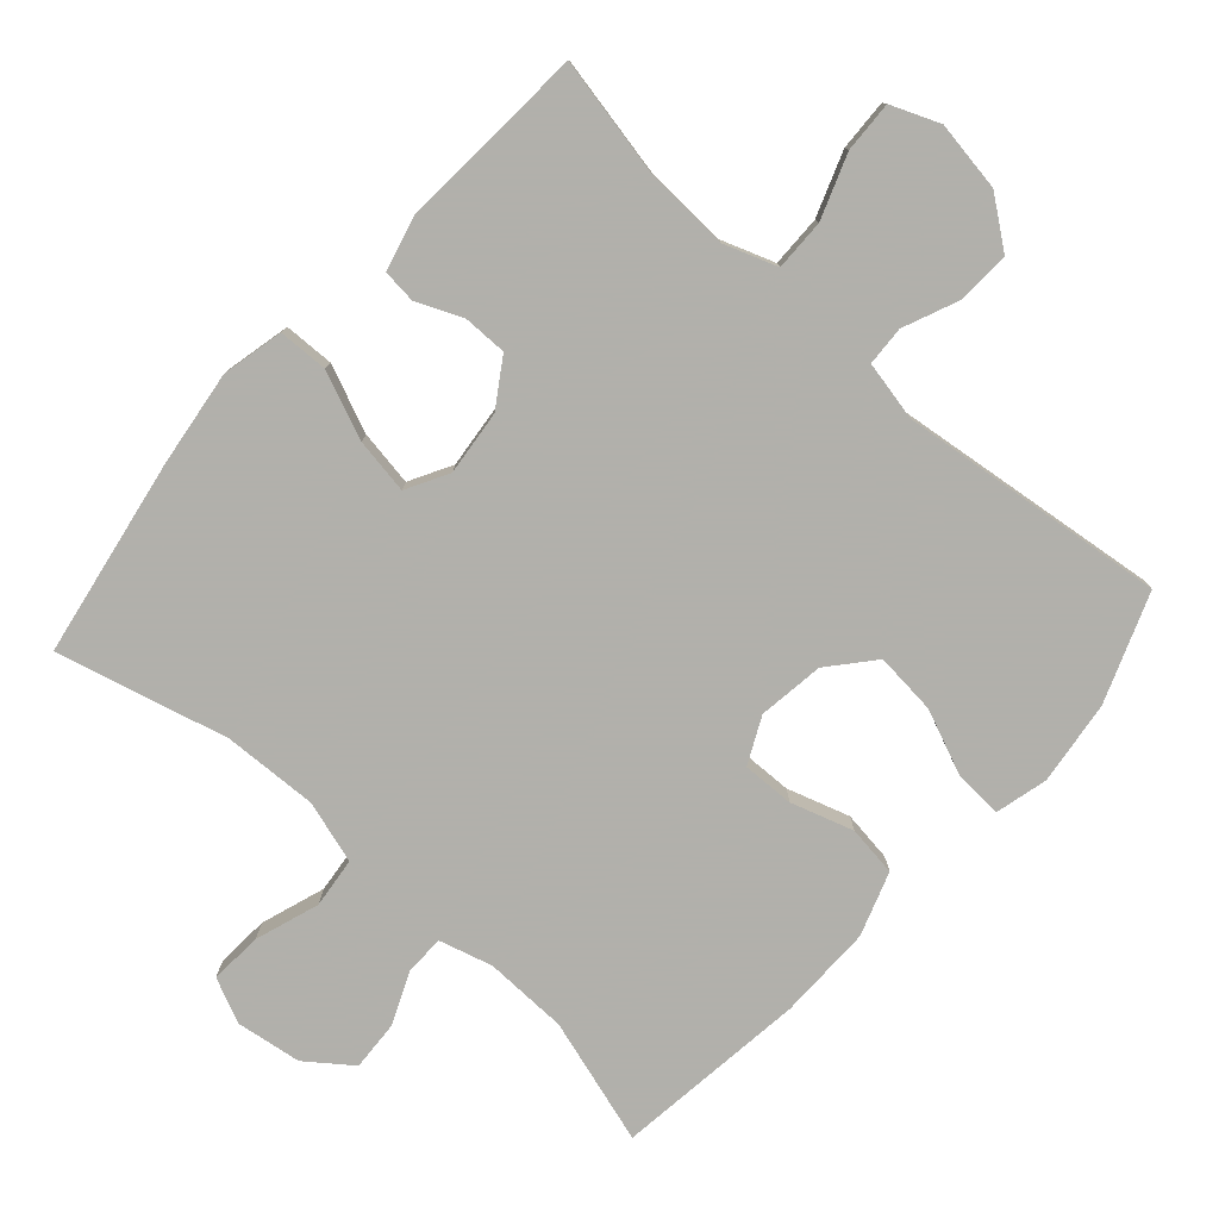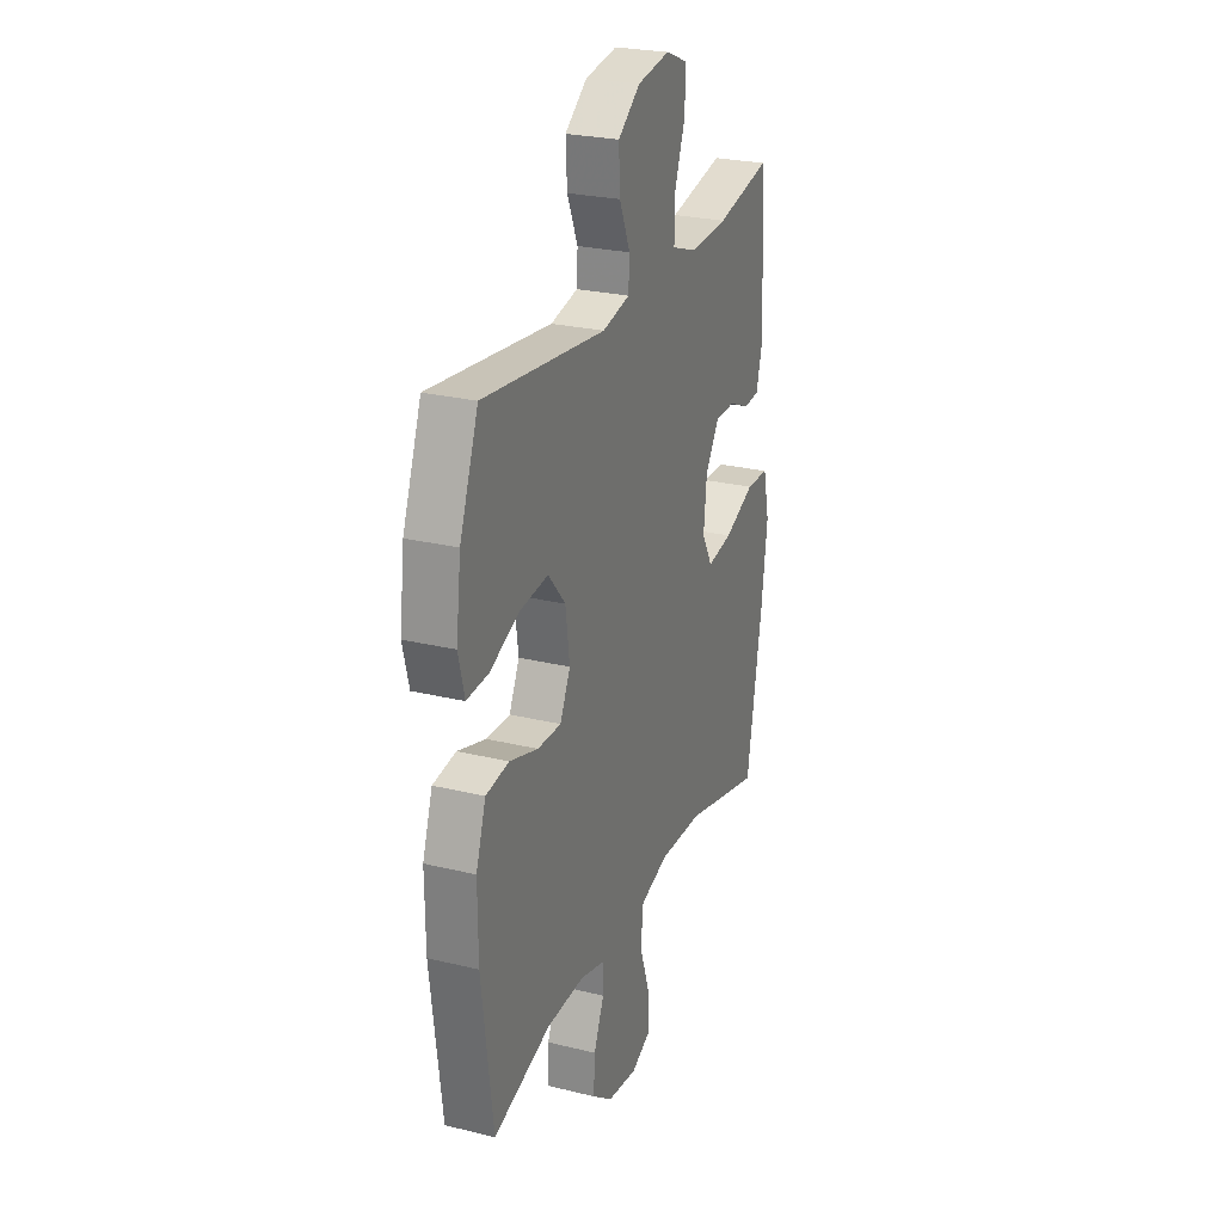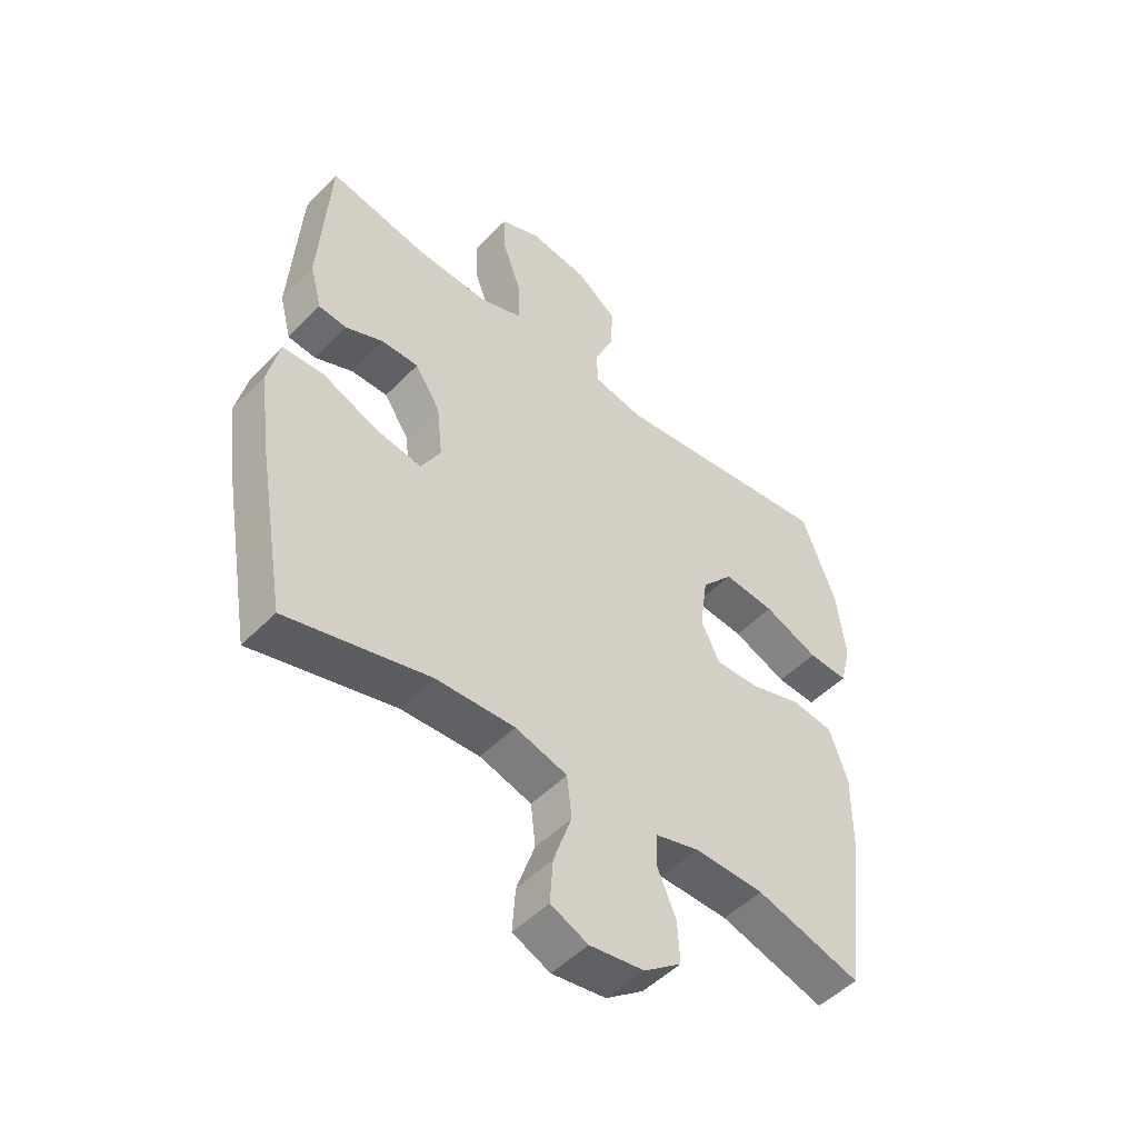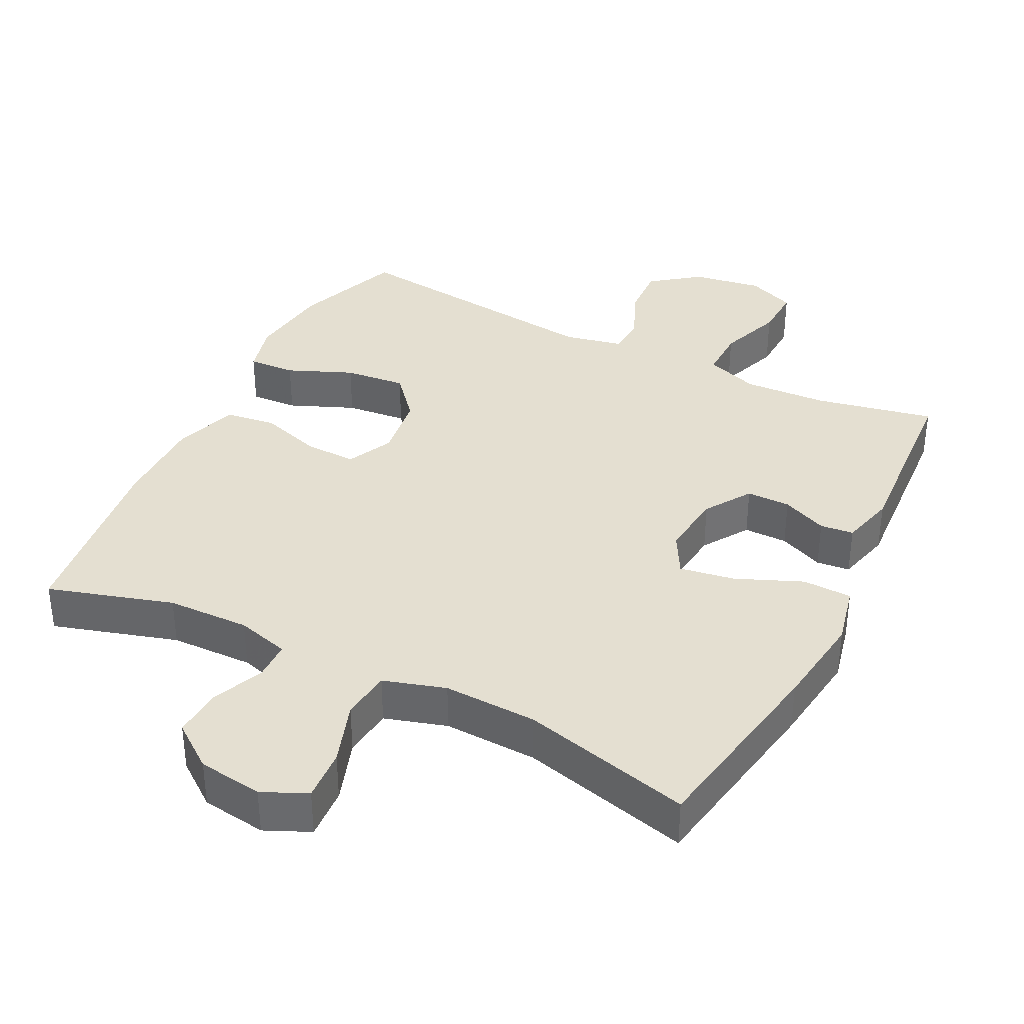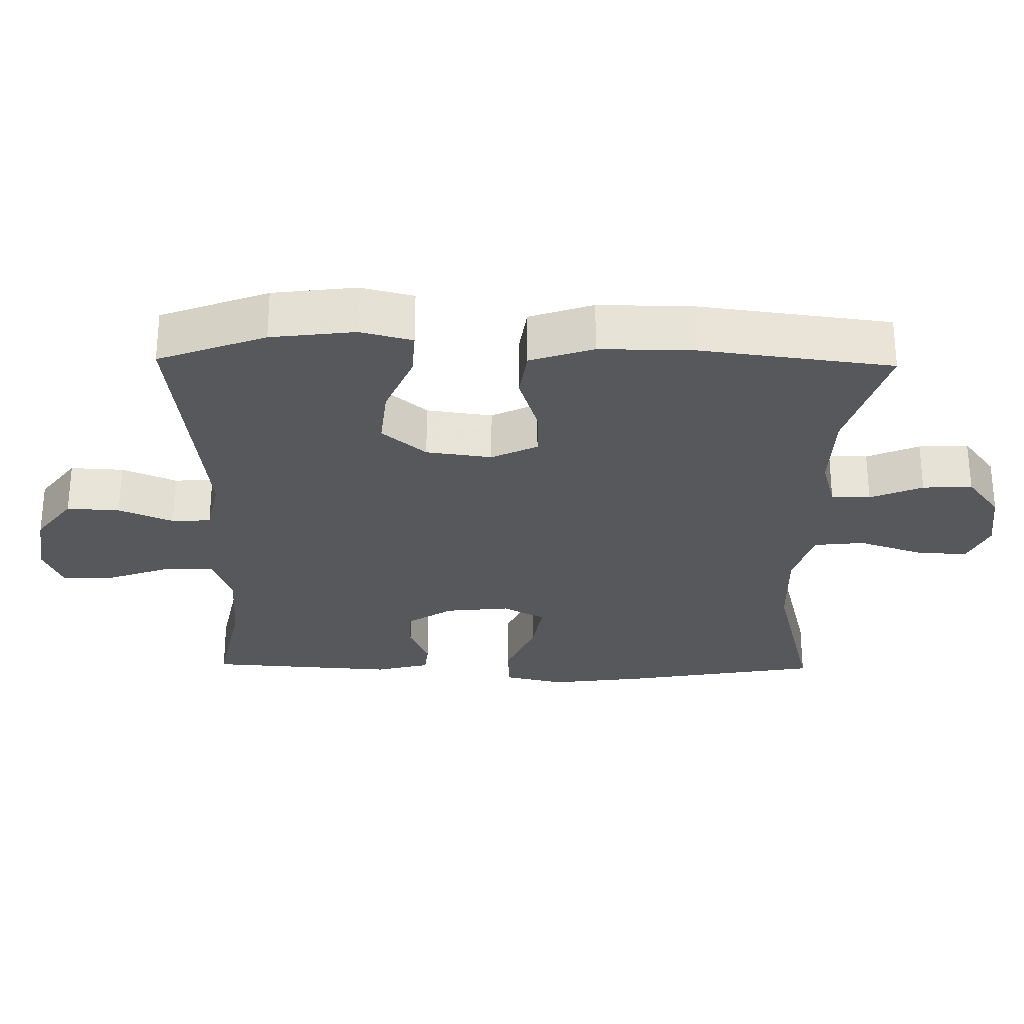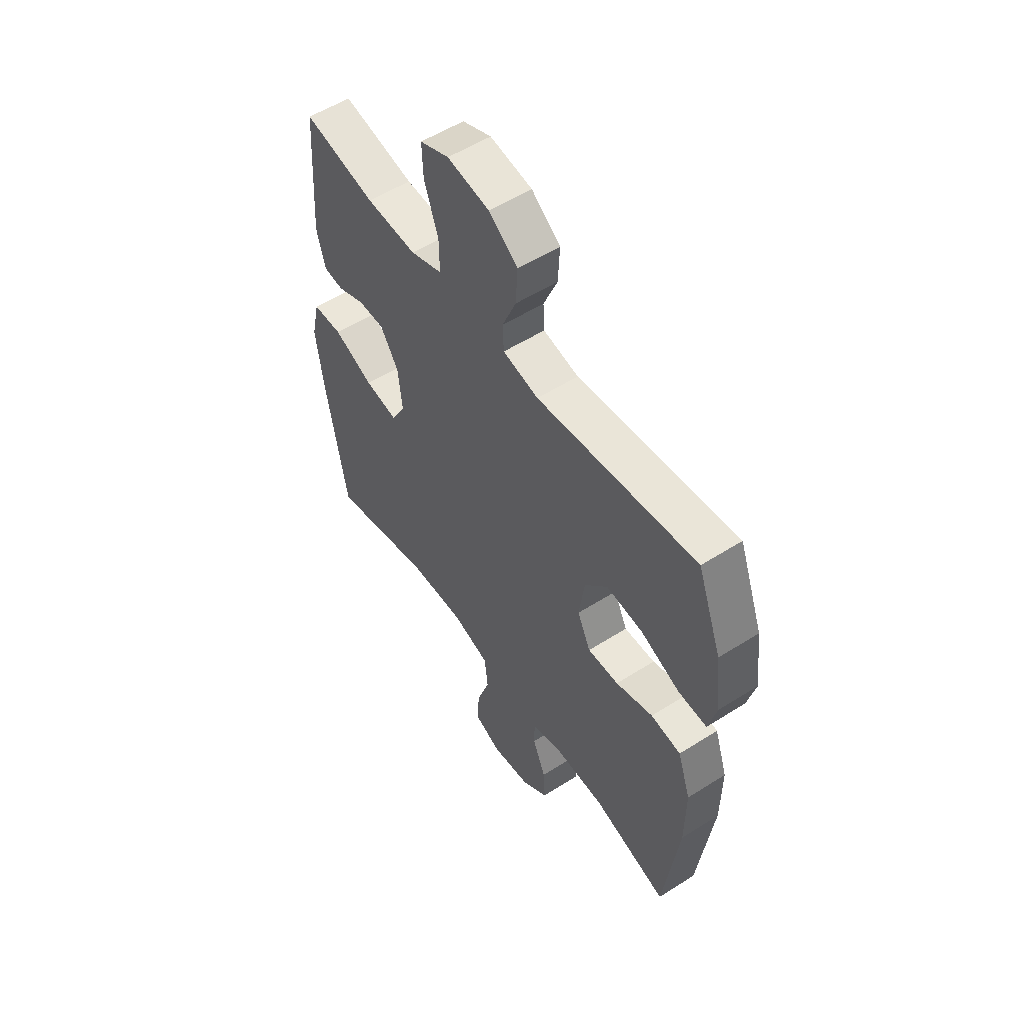
<metadata>
{"format":"obj","ext":"obj","renderer":"f3d","projection":"perspective","resolution":1024,"background":"white","views":[{"elev":-78.5,"azim":-41.7,"up":"+Y"},{"elev":25.7,"azim":111.3,"up":"+Z"},{"elev":-49.9,"azim":-42.0,"up":"+Z"},{"elev":36.7,"azim":-153.3,"up":"+Y"},{"elev":-27.9,"azim":89.0,"up":"+Y"},{"elev":54.7,"azim":56.0,"up":"+Z"}]}
</metadata>
<code>
v -0.5 0.07 0.5
v -0.329 0.07 0.465
v -0.209 0.07 0.459
v -0.133 0.07 0.486
v -0.134 0.07 0.559
v -0.167 0.07 0.65
v -0.17 0.07 0.723
v -0.101 0.07 0.751
v -0.001 0.07 0.735
v 0.068 0.07 0.683
v 0.064 0.07 0.607
v 0.031 0.07 0.529
v 0.034 0.07 0.473
v 0.119 0.07 0.455
v 0.5 0.07 0.5
v 0.558 0.07 0.346
v 0.573 0.07 0.226
v 0.554 0.07 0.151
v 0.486 0.07 0.155
v 0.393 0.07 0.194
v 0.305 0.07 0.203
v 0.251 0.07 0.14
v 0.238 0.07 0.046
v 0.27 0.07 -0.02
v 0.344 0.07 -0.018
v 0.433 0.07 0.01
v 0.505 0.07 0
v 0.536 0.07 -0.091
v 0.535 0.07 -0.226
v 0.5 0.07 -0.5
v 0.321 0.07 -0.446
v 0.202 0.07 -0.443
v 0.126 0.07 -0.464
v 0.125 0.07 -0.52
v 0.157 0.07 -0.595
v 0.161 0.07 -0.666
v 0.097 0.07 -0.714
v 0.004 0.07 -0.727
v -0.06 0.07 -0.698
v -0.055 0.07 -0.623
v -0.024 0.07 -0.532
v -0.032 0.07 -0.46
v -0.121 0.07 -0.433
v -0.256 0.07 -0.438
v -0.5 0.07 -0.5
v -0.549 0.07 -0.217
v -0.567 0.07 -0.08
v -0.547 0.07 0.008
v -0.476 0.07 0.01
v -0.381 0.07 -0.03
v -0.302 0.07 -0.043
v -0.269 0.07 0.017
v -0.279 0.07 0.11
v -0.322 0.07 0.176
v -0.385 0.07 0.176
v -0.45 0.07 0.148
v -0.498 0.07 0.153
v -0.518 0.07 0.231
v -0.5 0 0.5
v -0.329 0 0.465
v -0.209 0 0.459
v -0.133 0 0.486
v -0.134 0 0.559
v -0.167 0 0.65
v -0.17 0 0.723
v -0.101 0 0.751
v -0.001 0 0.735
v 0.068 0 0.683
v 0.064 0 0.607
v 0.031 0 0.529
v 0.034 0 0.473
v 0.119 0 0.455
v 0.5 0 0.5
v 0.558 0 0.346
v 0.573 0 0.226
v 0.554 0 0.151
v 0.486 0 0.155
v 0.393 0 0.194
v 0.305 0 0.203
v 0.251 0 0.14
v 0.238 0 0.046
v 0.27 0 -0.02
v 0.344 0 -0.018
v 0.433 0 0.01
v 0.505 0 0
v 0.536 0 -0.091
v 0.535 0 -0.226
v 0.5 0 -0.5
v 0.321 0 -0.446
v 0.202 0 -0.443
v 0.126 0 -0.464
v 0.125 0 -0.52
v 0.157 0 -0.595
v 0.161 0 -0.666
v 0.097 0 -0.714
v 0.004 0 -0.727
v -0.06 0 -0.698
v -0.055 0 -0.623
v -0.024 0 -0.532
v -0.032 0 -0.46
v -0.121 0 -0.433
v -0.256 0 -0.438
v -0.5 0 -0.5
v -0.549 0 -0.217
v -0.567 0 -0.08
v -0.547 0 0.008
v -0.476 0 0.01
v -0.381 0 -0.03
v -0.302 0 -0.043
v -0.269 0 0.017
v -0.279 0 0.11
v -0.322 0 0.176
v -0.385 0 0.176
v -0.45 0 0.148
v -0.498 0 0.153
v -0.518 0 0.231
f 58 1 2
f 57 58 2
f 56 57 2
f 55 56 2
f 54 55 2 3
f 53 54 3 4
f 52 53 4
f 48 49 50
f 47 48 50
f 46 47 50
f 45 46 50
f 44 45 50
f 43 44 50 51
f 42 43 51 52
f 39 40 41
f 38 39 41
f 37 38 41
f 36 37 41
f 35 36 41
f 34 35 41
f 33 34 41 42
f 42 52 4
f 33 42 4
f 32 33 4
f 29 30 31
f 28 29 31
f 27 28 31
f 26 27 31
f 25 26 31
f 24 25 31 32
f 18 19 20
f 17 18 20
f 16 17 20
f 15 16 20
f 14 15 20
f 13 14 20 21
f 10 11 12
f 9 10 12
f 8 9 12
f 7 8 12
f 6 7 12
f 5 6 12
f 5 12 13
f 32 4 5
f 24 32 5
f 23 24 5
f 5 13 21 22
f 5 22 23
f 60 59 116
f 60 116 115
f 60 115 114
f 60 114 113
f 61 60 113 112
f 62 61 112 111
f 62 111 110
f 108 107 106
f 108 106 105
f 108 105 104
f 108 104 103
f 108 103 102
f 109 108 102 101
f 110 109 101 100
f 99 98 97
f 99 97 96
f 99 96 95
f 99 95 94
f 99 94 93
f 99 93 92
f 100 99 92 91
f 62 110 100
f 62 100 91
f 62 91 90
f 89 88 87
f 89 87 86
f 89 86 85
f 89 85 84
f 89 84 83
f 90 89 83 82
f 78 77 76
f 78 76 75
f 78 75 74
f 78 74 73
f 78 73 72
f 79 78 72 71
f 70 69 68
f 70 68 67
f 70 67 66
f 70 66 65
f 70 65 64
f 70 64 63
f 71 70 63
f 63 62 90
f 63 90 82
f 63 82 81
f 80 79 71 63
f 81 80 63
f 1 59 60 2
f 2 60 61 3
f 3 61 62 4
f 4 62 63 5
f 5 63 64 6
f 6 64 65 7
f 7 65 66 8
f 8 66 67 9
f 9 67 68 10
f 10 68 69 11
f 11 69 70 12
f 12 70 71 13
f 13 71 72 14
f 14 72 73 15
f 15 73 74 16
f 16 74 75 17
f 17 75 76 18
f 18 76 77 19
f 19 77 78 20
f 20 78 79 21
f 21 79 80 22
f 22 80 81 23
f 23 81 82 24
f 24 82 83 25
f 25 83 84 26
f 26 84 85 27
f 27 85 86 28
f 28 86 87 29
f 29 87 88 30
f 30 88 89 31
f 31 89 90 32
f 32 90 91 33
f 33 91 92 34
f 34 92 93 35
f 35 93 94 36
f 36 94 95 37
f 37 95 96 38
f 38 96 97 39
f 39 97 98 40
f 40 98 99 41
f 41 99 100 42
f 42 100 101 43
f 43 101 102 44
f 44 102 103 45
f 45 103 104 46
f 46 104 105 47
f 47 105 106 48
f 48 106 107 49
f 49 107 108 50
f 50 108 109 51
f 51 109 110 52
f 52 110 111 53
f 53 111 112 54
f 54 112 113 55
f 55 113 114 56
f 56 114 115 57
f 57 115 116 58
f 58 116 59 1

</code>
